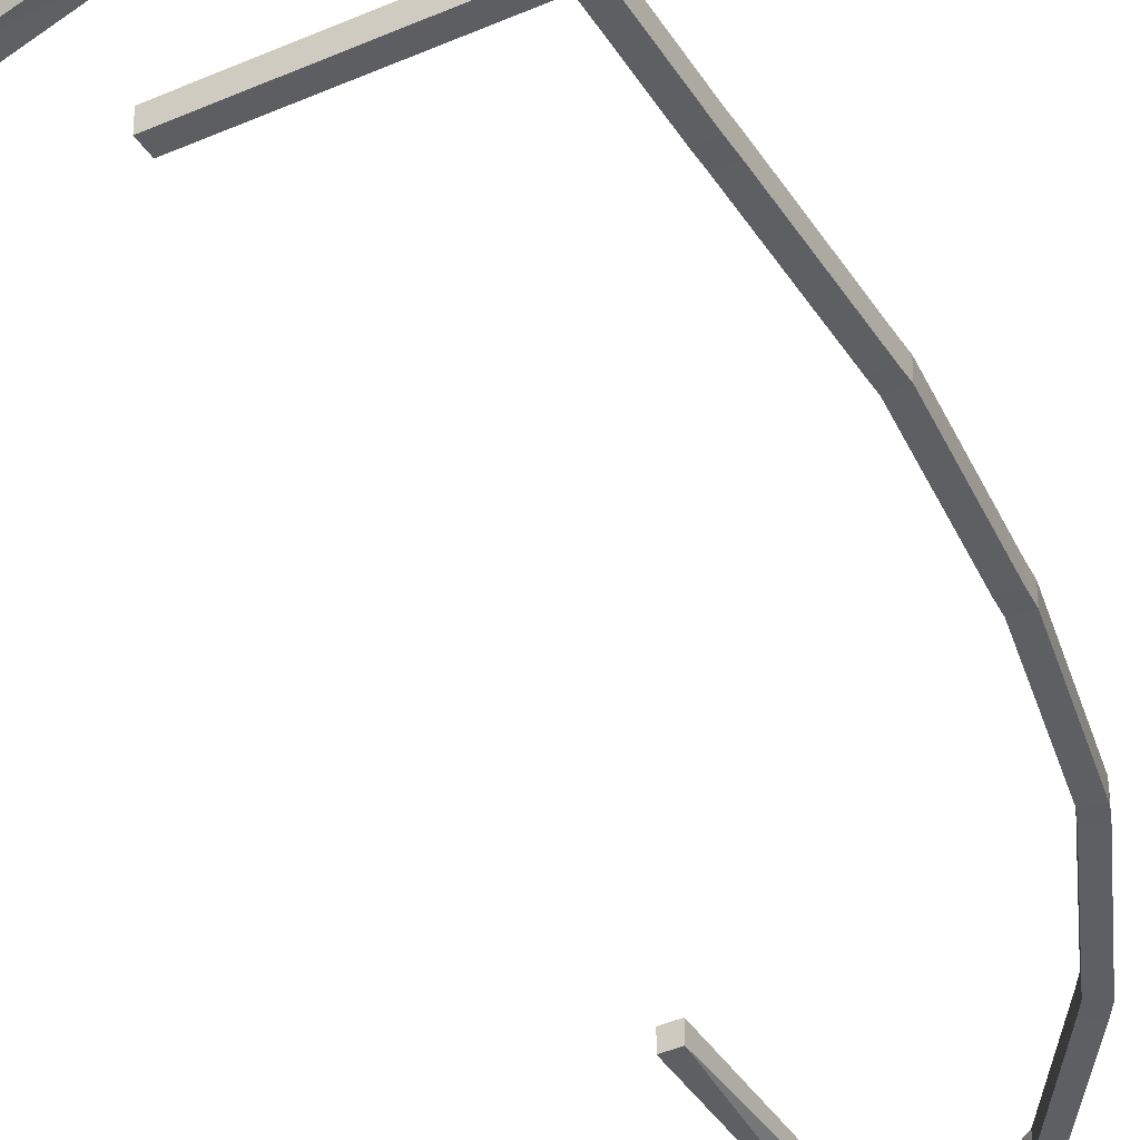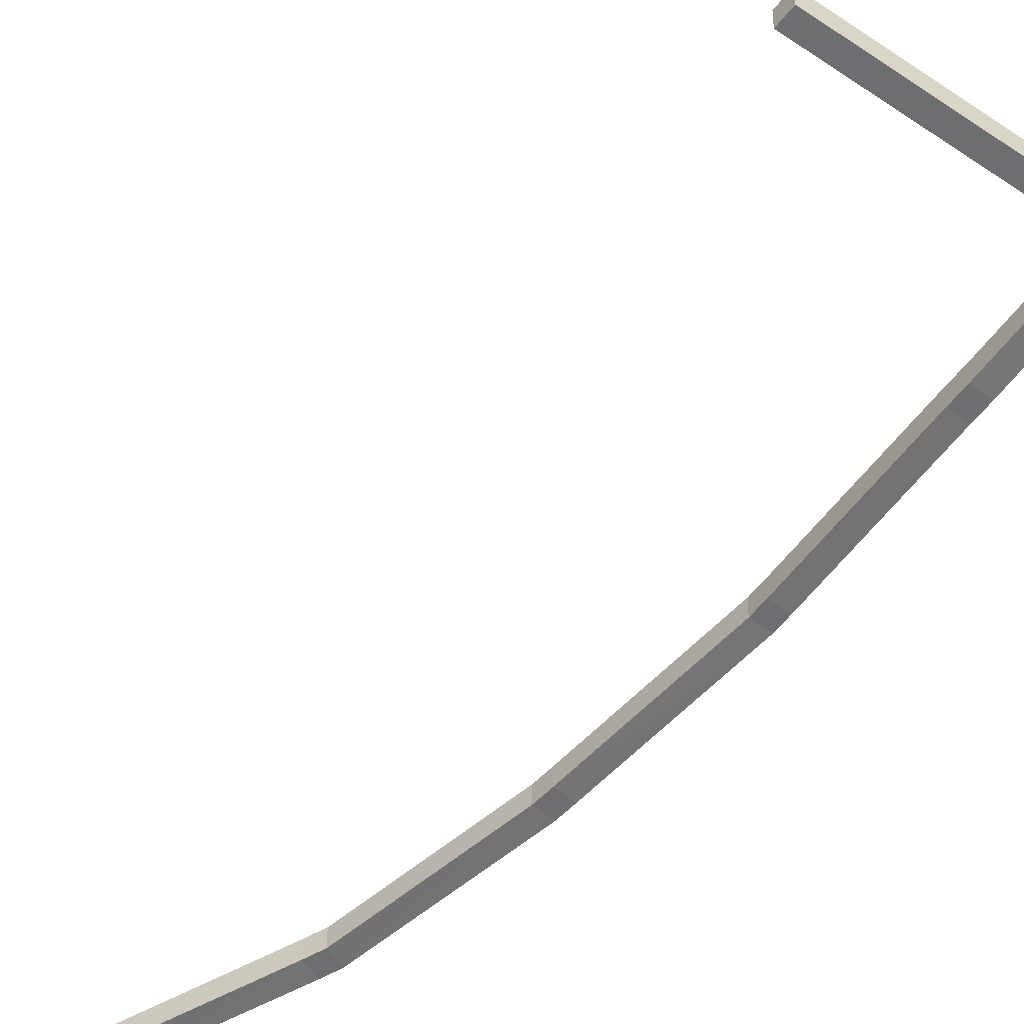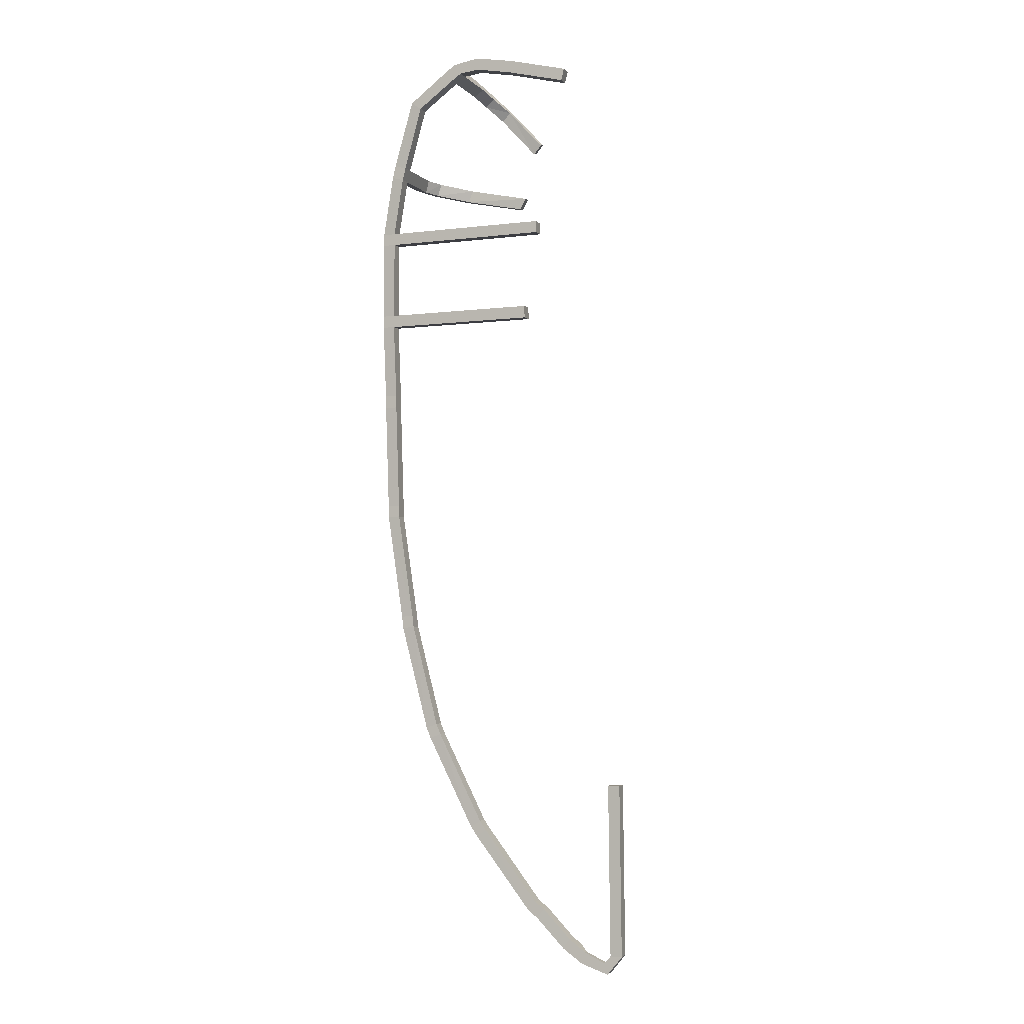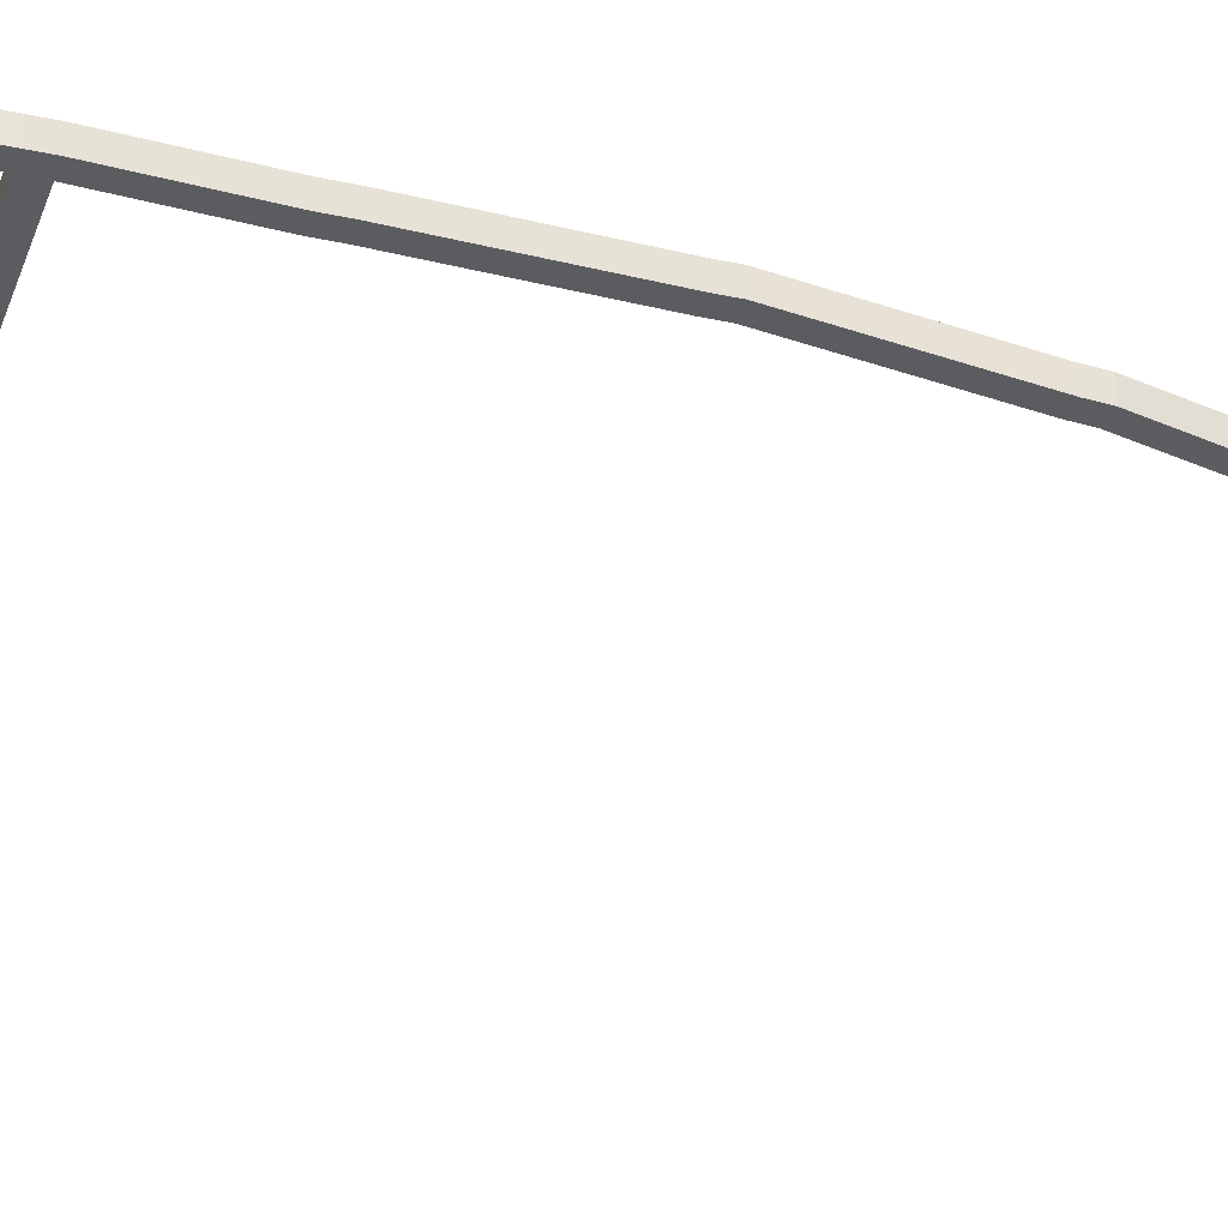
<metadata>
{"format":"obj","ext":"obj","renderer":"f3d","projection":"perspective","resolution":1024,"background":"white","views":[{"elev":-39.0,"azim":30.3,"up":"+Y"},{"elev":-54.3,"azim":-35.8,"up":"+Y"},{"elev":-2.6,"azim":-159.9,"up":"+Z"},{"elev":-34.1,"azim":74.4,"up":"+Y"}]}
</metadata>
<code>
o Cube_Cube.001
v 9.594 35.86 -28.2
v 9.594 35.39 -39.92
v 10.4 35.86 -39.92
v 10.4 35.86 -28.2
v 9.594 36.71 -28.2
v 9.594 36.24 -39.92
v 10.4 36.24 -39.92
v 10.4 36.71 -28.2
v 10.61 35.39 -41.19
v 10.85 35.86 -40.41
v 10.61 36.24 -41.19
v 10.85 36.24 -40.41
v 12.48 35.39 -40.56
v 12.23 35.86 -39.79
v 12.48 36.24 -40.56
v 12.23 36.24 -39.79
v 13.25 35.39 -40.02
v 12.77 35.39 -39.37
v 13.25 36.24 -40.02
v 12.77 36.24 -39.37
v 13.83 35.39 -39.6
v 13.36 35.39 -38.95
v 13.83 36.24 -39.6
v 13.36 36.24 -38.95
v 15.71 35.48 -37.61
v 15.24 35.48 -36.95
v 15.71 36.33 -37.61
v 15.24 36.33 -36.95
v 16.33 35.48 -37.16
v 15.86 35.48 -36.51
v 16.33 36.33 -37.16
v 15.86 36.33 -36.51
v 20.19 35.6 -32.11
v 19.53 35.6 -31.64
v 20.19 36.45 -32.11
v 19.53 36.45 -31.64
v 20.62 35.6 -31.5
v 19.96 35.6 -31.03
v 20.62 36.45 -31.5
v 19.96 36.45 -31.03
v 23.63 35.9 -25.28
v 22.89 35.9 -24.97
v 23.63 36.75 -25.28
v 22.89 36.75 -24.97
v 23.93 35.9 -24.58
v 23.18 35.9 -24.26
v 23.93 36.75 -24.58
v 23.18 36.75 -24.26
v 25.66 36.17 -17.44
v 24.86 36.17 -17.35
v 25.66 37.02 -17.44
v 24.86 37.02 -17.35
v 25.76 36.17 -16.64
v 24.95 36.17 -16.54
v 25.76 37.02 -16.64
v 24.95 37.02 -16.54
v 26.69 36.47 -9.433
v 25.88 36.47 -9.419
v 26.69 37.32 -9.433
v 25.88 37.32 -9.419
v 26.7 36.47 -8.679
v 25.9 36.47 -8.665
v 26.7 37.32 -8.679
v 25.9 37.32 -8.665
v 26.83 36.72 -1.571
v 26.02 36.72 -1.557
v 26.83 37.56 -1.571
v 26.02 37.56 -1.557
v 26.84 36.72 -0.7117
v 26.03 36.72 -0.6978
v 26.84 37.56 -0.7117
v 26.03 37.56 -0.6978
v 26.92 36.96 4.229
v 26.12 36.96 4.243
v 26.92 37.8 4.229
v 26.12 37.8 4.243
v 26.94 36.96 5.041
v 26.13 36.96 5.055
v 26.94 37.8 5.041
v 26.13 37.8 5.055
v 26.78 37.2 10.15
v 25.98 37.2 10.16
v 26.78 38.04 10.15
v 25.98 38.04 10.16
v 26.8 37.2 10.93
v 25.99 37.2 10.94
v 26.8 38.04 10.93
v 25.99 38.04 10.94
v 26.04 37.41 14.98
v 25.26 37.41 14.79
v 26.04 38.25 14.98
v 25.26 38.25 14.79
v 25.84 37.41 15.82
v 25.05 37.41 15.63
v 25.84 38.25 15.82
v 25.05 38.25 15.63
v 24.48 37.59 20.23
v 23.8 37.59 19.79
v 24.48 38.44 20.23
v 23.8 38.44 19.79
v 21.84 37.59 22.24
v 21.38 37.59 21.57
v 21.84 38.44 22.24
v 21.38 38.44 21.57
v 21.17 37.59 22.7
v 20.71 37.59 22.04
v 21.17 38.44 22.7
v 20.71 38.44 22.04
v 19.48 37.59 23
v 19.43 37.59 22.19
v 19.48 38.44 23
v 19.43 38.44 22.19
v 16.89 37.59 22.56
v 17.08 37.59 21.77
v 16.89 38.44 22.56
v 17.08 38.44 21.77
v 12.97 37.59 21.6
v 13.16 37.59 20.82
v 12.97 38.44 21.6
v 13.16 38.44 20.82
v 15.16 37.2 10.34
v 15.16 38.04 10.34
v 15.18 37.2 11.13
v 15.18 38.04 11.13
v 16.11 36.96 4.415
v 16.11 37.8 4.415
v 16.13 36.96 5.227
v 16.13 37.8 5.227
v 21.84 33.96 22.24
v 21.38 33.96 21.57
v 21.17 33.96 22.7
v 20.71 33.96 22.04
v 21.36 32.35 21.69
v 20.95 32.72 21.1
v 20.71 32.41 22.17
v 20.3 32.78 21.58
v 20.18 31 20.46
v 19.98 31.73 20.16
v 19.6 31.08 21.03
v 19.41 31.8 20.73
v 17.76 30.54 17.83
v 17.67 31.32 17.62
v 17.21 30.65 18.42
v 17.12 31.42 18.21
v 26.04 33.93 14.98
v 25.26 33.93 14.79
v 25.84 33.93 15.82
v 25.05 33.93 15.63
v 25.33 32.24 14.87
v 24.76 32.8 14.74
v 25.16 32.21 15.55
v 24.52 32.76 15.56
v 23.16 30.76 14.49
v 22.82 31.49 14.39
v 22.84 30.72 15.28
v 22.49 31.44 15.18
v 18.85 30.53 13.66
v 18.77 31.33 13.58
v 18.42 30.56 14.4
v 18.34 31.36 14.32
f 5 6 2
f 2 9 10
f 8 4 3
f 5 1 4
f 2 3 4
f 7 6 5
f 9 13 14
f 3 10 12
f 6 7 12
f 6 11 9
f 13 17 18
f 10 14 16
f 11 12 16
f 11 15 13
f 17 21 22
f 16 14 18
f 15 16 20
f 15 19 17
f 21 25 26
f 18 22 24
f 19 20 24
f 19 23 21
f 26 25 29
f 22 26 28
f 23 24 28
f 21 23 27
f 29 33 34
f 26 30 32
f 28 32 31
f 27 31 29
f 34 33 37
f 30 34 36
f 31 32 36
f 29 31 35
f 37 41 42
f 34 38 40
f 35 36 40
f 35 39 37
f 42 41 45
f 38 42 44
f 39 40 44
f 37 39 43
f 45 49 50
f 42 46 48
f 44 48 47
f 43 47 45
f 49 53 54
f 46 50 52
f 47 48 52
f 45 47 51
f 54 53 57
f 50 54 56
f 51 52 56
f 51 55 53
f 57 61 62
f 54 58 60
f 56 60 59
f 53 55 59
f 61 65 66
f 58 62 64
f 60 64 63
f 59 63 61
f 65 69 70
f 62 66 68
f 64 68 67
f 61 63 67
f 70 69 73
f 66 70 72
f 67 68 72
f 67 71 69
f 74 73 77
f 70 74 76
f 72 76 75
f 69 71 75
f 77 81 82
f 80 76 126
f 76 80 79
f 75 79 77
f 82 81 85
f 78 82 84
f 79 80 84
f 77 79 83
f 85 89 90
f 88 84 122
f 84 88 87
f 83 87 85
f 93 147 145
f 86 90 92
f 87 88 92
f 85 87 91
f 94 93 97
f 90 94 96
f 92 96 95
f 91 95 93
f 97 101 102
f 94 98 100
f 96 100 99
f 93 95 99
f 105 131 129
f 98 102 104
f 99 100 104
f 99 103 101
f 105 109 110
f 102 106 108
f 104 108 107
f 103 107 105
f 109 113 114
f 106 110 112
f 107 108 112
f 107 111 109
f 114 113 117
f 110 114 116
f 111 112 116
f 111 115 113
f 120 118 117
f 114 118 120
f 116 120 119
f 115 119 117
f 121 123 124
f 86 123 121
f 88 124 123
f 82 121 122
f 125 127 128
f 78 127 125
f 80 128 127
f 74 125 126
f 129 131 135
f 102 130 132
f 106 132 131
f 101 129 130
f 135 139 137
f 130 134 136
f 131 132 136
f 129 133 134
f 139 143 141
f 134 138 140
f 135 136 140
f 133 137 138
f 141 143 144
f 140 138 142
f 139 140 144
f 137 141 142
f 145 147 151
f 90 146 148
f 94 148 147
f 89 145 146
f 149 151 155
f 146 150 152
f 147 148 152
f 145 149 150
f 153 155 159
f 150 154 156
f 151 152 156
f 149 153 154
f 158 157 159
f 154 158 160
f 155 156 160
f 153 157 158
f 1 5 2
f 3 2 10
f 7 8 3
f 8 5 4
f 1 2 4
f 8 7 5
f 10 9 14
f 7 3 12
f 11 6 12
f 2 6 9
f 14 13 18
f 12 10 16
f 15 11 16
f 9 11 13
f 18 17 22
f 20 16 18
f 19 15 20
f 13 15 17
f 22 21 26
f 20 18 24
f 23 19 24
f 17 19 21
f 30 26 29
f 24 22 28
f 27 23 28
f 25 21 27
f 30 29 34
f 28 26 32
f 27 28 31
f 25 27 29
f 38 34 37
f 32 30 36
f 35 31 36
f 33 29 35
f 38 37 42
f 36 34 40
f 39 35 40
f 33 35 37
f 46 42 45
f 40 38 44
f 43 39 44
f 41 37 43
f 46 45 50
f 44 42 48
f 43 44 47
f 41 43 45
f 50 49 54
f 48 46 52
f 51 47 52
f 49 45 51
f 58 54 57
f 52 50 56
f 55 51 56
f 49 51 53
f 58 57 62
f 56 54 60
f 55 56 59
f 57 53 59
f 62 61 66
f 60 58 64
f 59 60 63
f 57 59 61
f 66 65 70
f 64 62 68
f 63 64 67
f 65 61 67
f 74 70 73
f 68 66 72
f 71 67 72
f 65 67 69
f 78 74 77
f 72 70 76
f 71 72 75
f 73 69 75
f 78 77 82
f 128 80 126
f 75 76 79
f 73 75 77
f 86 82 85
f 80 78 84
f 83 79 84
f 81 77 83
f 86 85 90
f 124 88 122
f 83 84 87
f 81 83 85
f 89 93 145
f 88 86 92
f 91 87 92
f 89 85 91
f 98 94 97
f 92 90 96
f 91 92 95
f 89 91 93
f 98 97 102
f 96 94 100
f 95 96 99
f 97 93 99
f 101 105 129
f 100 98 104
f 103 99 104
f 97 99 101
f 106 105 110
f 104 102 108
f 103 104 107
f 101 103 105
f 110 109 114
f 108 106 112
f 111 107 112
f 105 107 109
f 118 114 117
f 112 110 116
f 115 111 116
f 109 111 113
f 119 120 117
f 116 114 120
f 115 116 119
f 113 115 117
f 122 121 124
f 82 86 121
f 86 88 123
f 84 82 122
f 126 125 128
f 74 78 125
f 78 80 127
f 76 74 126
f 133 129 135
f 106 102 132
f 105 106 131
f 102 101 130
f 133 135 137
f 132 130 136
f 135 131 136
f 130 129 134
f 137 139 141
f 136 134 140
f 139 135 140
f 134 133 138
f 142 141 144
f 144 140 142
f 143 139 144
f 138 137 142
f 149 145 151
f 94 90 148
f 93 94 147
f 90 89 146
f 153 149 155
f 148 146 152
f 151 147 152
f 146 145 150
f 157 153 159
f 152 150 156
f 155 151 156
f 150 149 154
f 160 158 159
f 156 154 160
f 159 155 160
f 154 153 158

</code>
